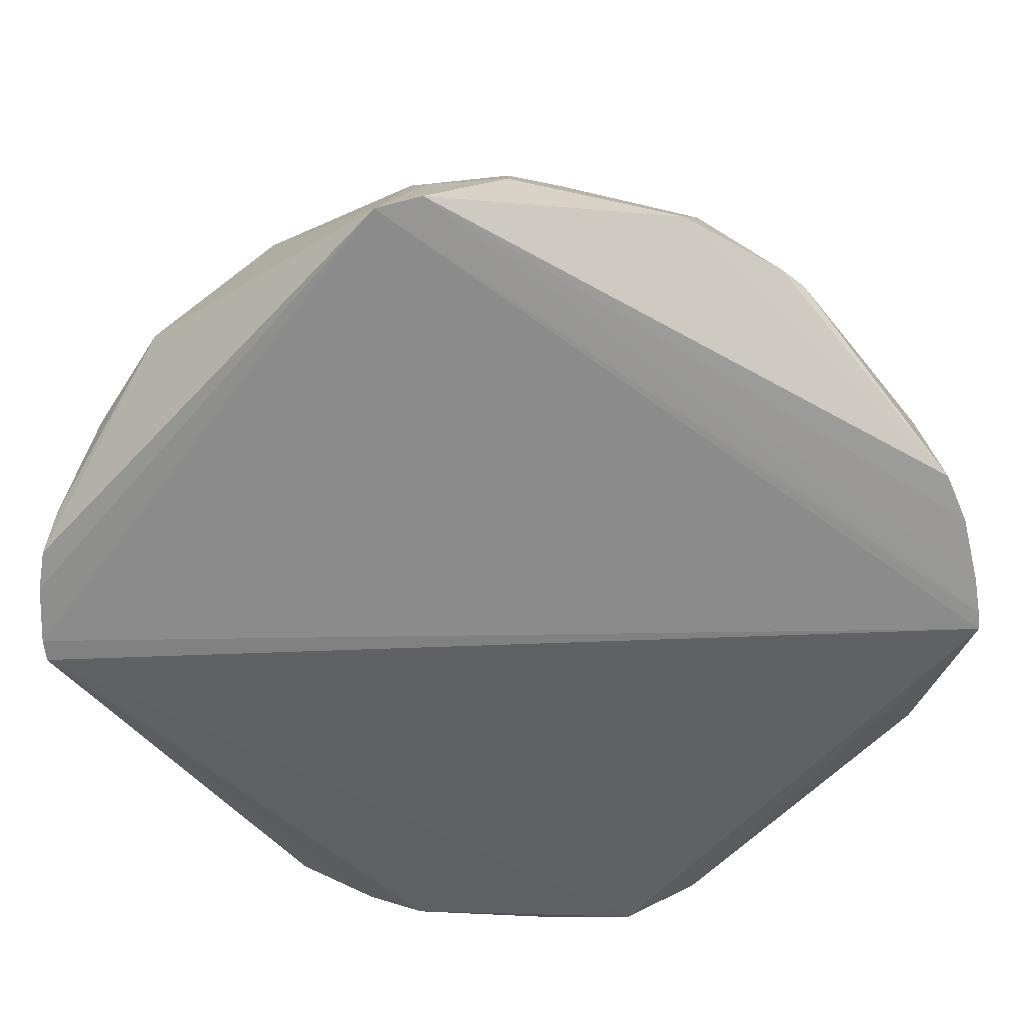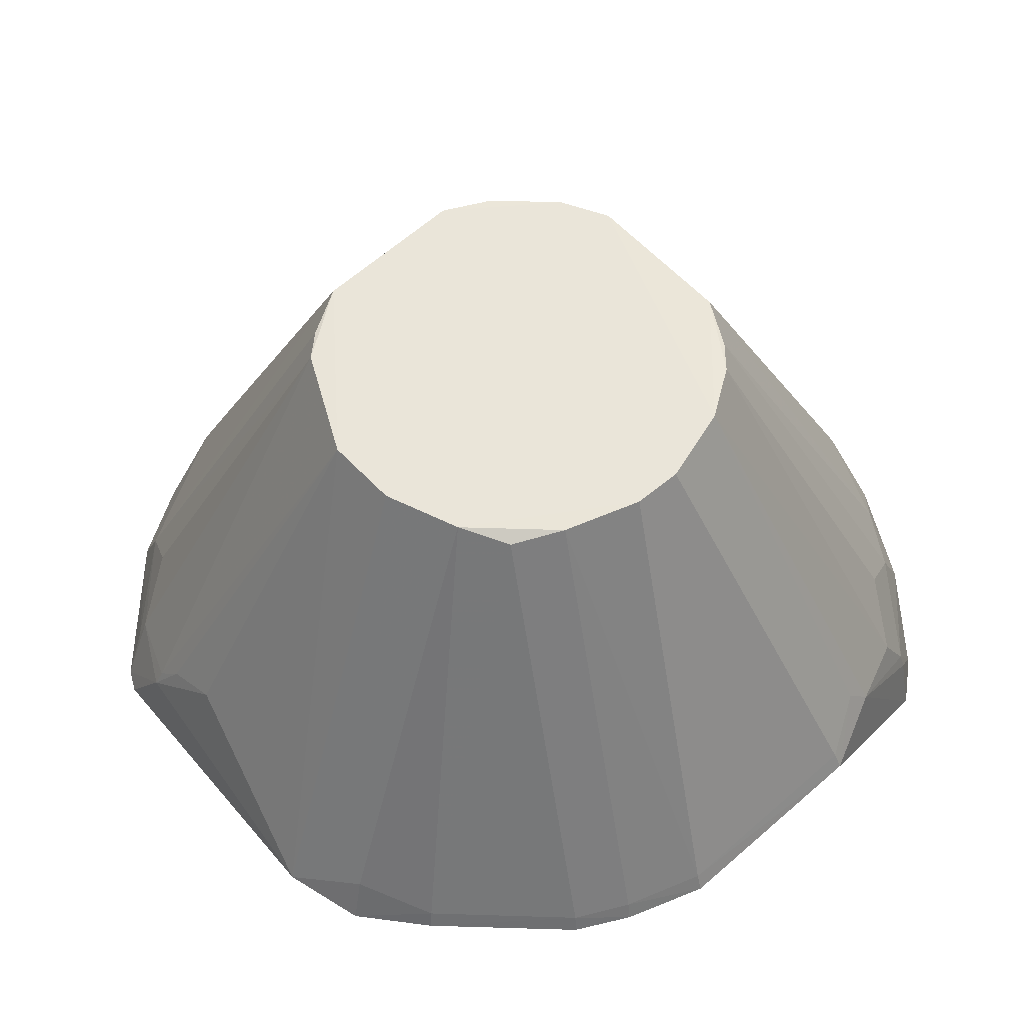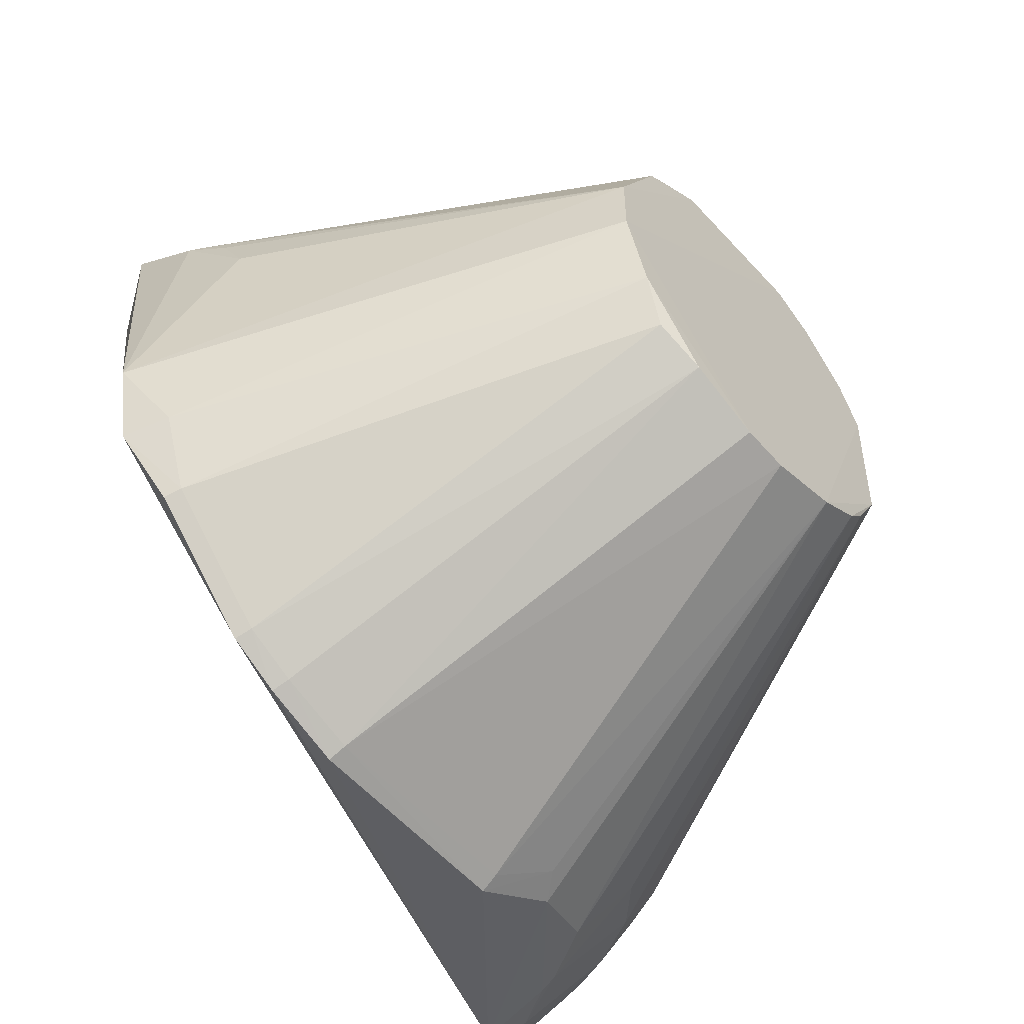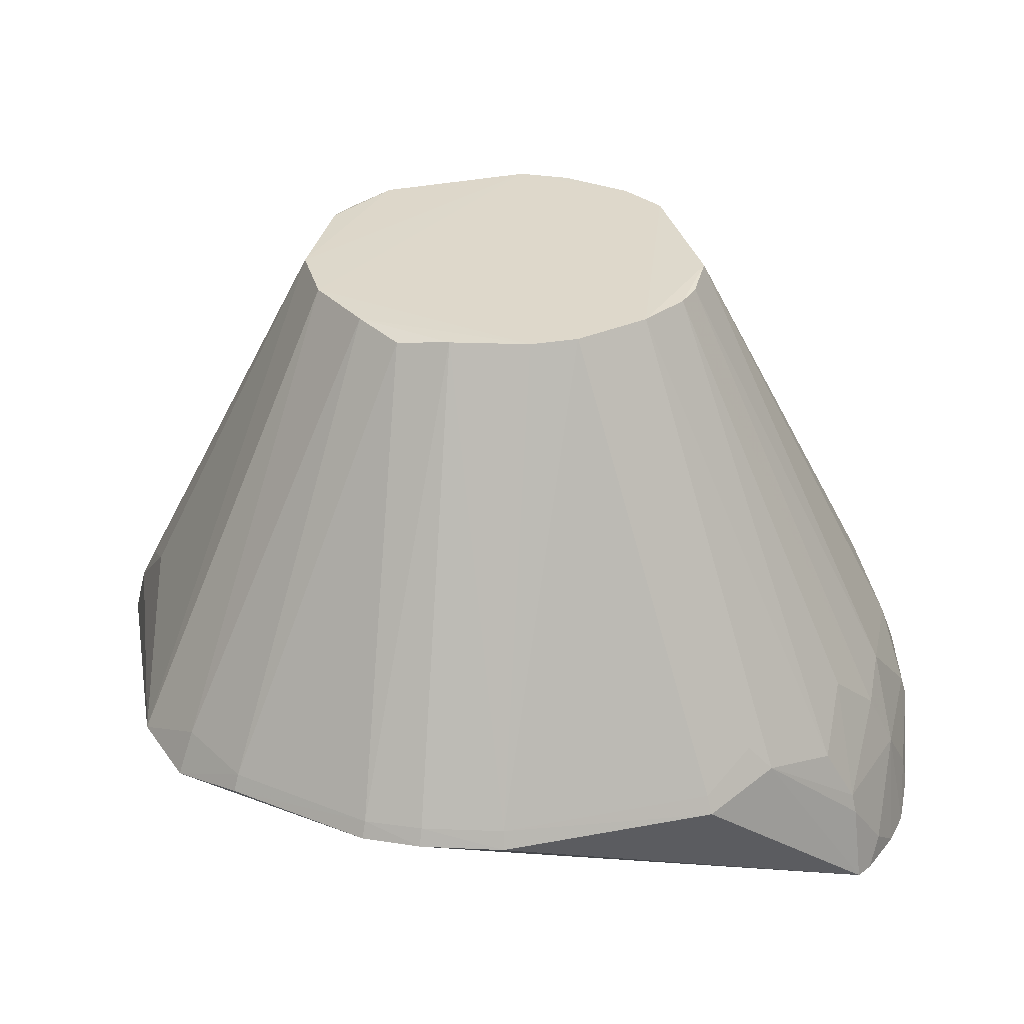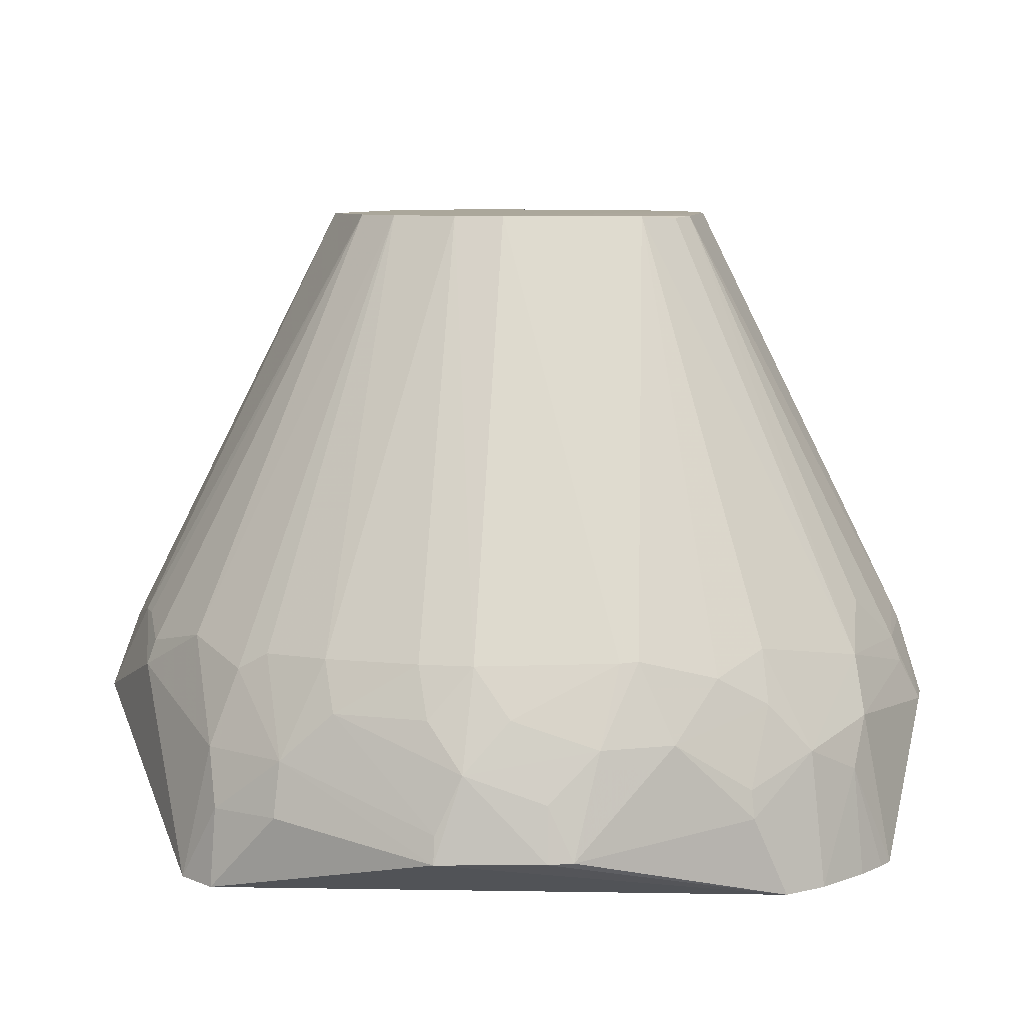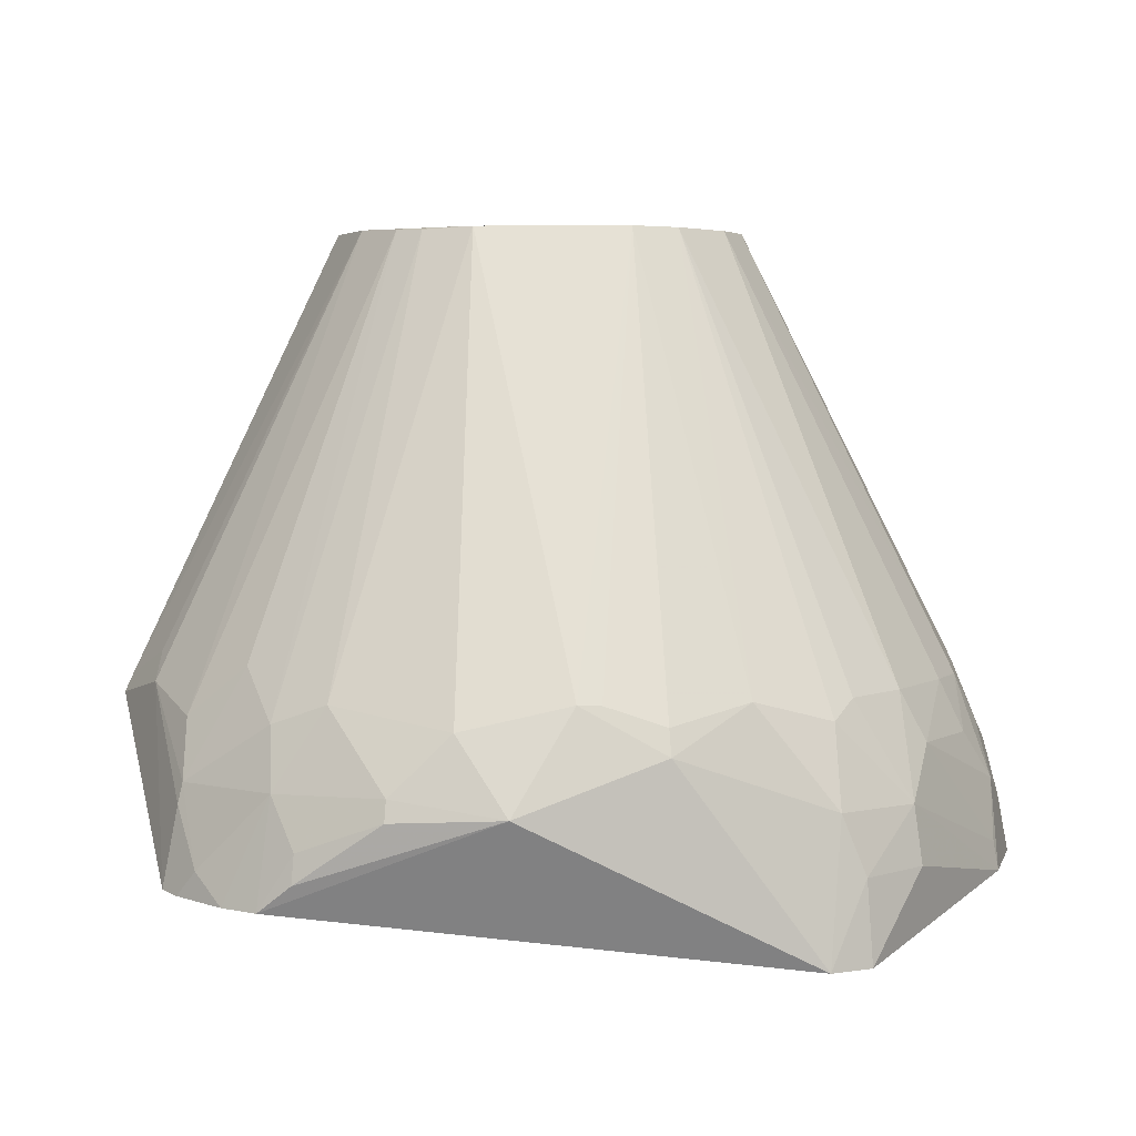
<metadata>
{"format":"obj","ext":"obj","renderer":"f3d","projection":"perspective","resolution":1024,"background":"white","views":[{"elev":-68.9,"azim":132.4,"up":"+Z"},{"elev":57.9,"azim":-42.9,"up":"+Z"},{"elev":-55.1,"azim":-49.4,"up":"+Y"},{"elev":31.6,"azim":-15.4,"up":"+Z"},{"elev":8.1,"azim":164.1,"up":"+Z"},{"elev":3.5,"azim":85.0,"up":"+Z"}]}
</metadata>
<code>
v 0.05338 0.03692 0.5945
v 0.1425 -0.0199 0.4301
v 0.06513 0.1333 0.401
v -0.08866 0.1201 0.3847
v -0.07666 -0.1109 0.4532
v 0.1117 -0.0981 0.4021
v -0.0002729 0.1326 0.46
v 0.1234 0.07407 0.4281
v -0.06399 0.01295 0.5944
v 0.1322 0.06965 0.3849
v 0.09246 -0.1154 0.4041
v 0.05219 -0.03964 0.5935
v 0.04951 0.1228 0.4594
v -0.0467 0.1415 0.3849
v 0.1333 0.02443 0.4537
v -0.1332 -0.03046 0.4501
v -0.03974 0.05198 0.5934
v 0.1079 0.1005 0.4103
v 0.1197 -0.08817 0.4018
v -0.126 -0.05481 0.4472
v 0.09826 -0.1111 0.4032
v 0.03229 -0.1299 0.4543
v -0.03275 -0.05575 0.5943
v 0.02265 0.06061 0.5945
v 0.03148 0.1413 0.4192
v -0.05868 0.1314 0.4278
v 0.1252 0.08283 0.3846
v 0.1231 0.04898 0.4594
v 0.1363 0.02471 0.4457
v 0.06029 -0.02497 0.5941
v -0.1235 0.07268 0.431
v 0.08979 0.1055 0.4434
v 0.1057 -0.08429 0.4525
v -0.09303 0.1167 0.385
v -0.06423 -0.009948 0.5945
v -0.03574 -0.1291 0.454
v 0.005747 -0.06432 0.5945
v -0.1096 -0.07535 0.4586
v 0.00558 0.132 0.4596
v -0.02497 0.06029 0.5941
v 0.05586 0.1329 0.4281
v -0.009285 0.1413 0.4351
v 0.02441 0.1458 0.4019
v -0.06146 0.1363 0.3847
v 0.1232 0.08147 0.4097
v 0.1056 0.08052 0.4584
v 0.06088 0.0222 0.5945
v 0.1326 -0.0008388 0.46
v -0.1174 0.03077 0.4774
v -0.04723 0.04537 0.5939
v 0.1054 0.09851 0.4278
v 0.03695 0.05312 0.5945
v 0.1147 -0.08418 0.4343
v 0.09007 -0.1095 0.4345
v 0.1137 -0.06837 0.4587
v -0.08416 0.1143 0.4341
v -0.1207 -0.05201 0.461
v -0.06042 -0.12 0.4537
v 0.02989 -0.0572 0.5945
v -0.00934 -0.06378 0.5945
v -0.03509 -0.1266 0.4595
v -0.1113 -0.07674 0.4534
v -0.04736 -0.04736 0.5921
v -0.04438 0.1238 0.46
v 0.06436 0.1319 0.4098
v 0.06414 0.1224 0.4433
v 0.01458 0.1406 0.4349
v -0.03532 0.1419 0.4102
v 0.0323 0.1444 0.4016
v -0.07713 0.1229 0.4189
v -0.07912 0.1265 0.3847
v 0.1138 0.07379 0.4526
v 0.131 -0.03416 0.4526
v 0.1322 0.006196 0.4597
v -0.1214 0.05778 0.4543
v 0.09036 0.09718 0.459
v 0.1339 -0.05321 0.4285
v 0.09113 -0.1109 0.4283
v 0.0898 -0.09107 0.4675
v -0.1198 0.07983 0.4303
v -0.08433 0.1054 0.4524
v -0.07534 -0.1092 0.4584
v 0.0316 -0.1273 0.4599
v 0.04552 -0.04709 0.5939
v -0.05576 -0.03308 0.5944
v -0.05927 -0.118 0.459
v -0.02649 0.1319 0.4531
v 0.04041 0.1318 0.4439
v -0.03491 0.1404 0.419
v -0.1175 0.04866 0.4683
v -0.1191 0.05655 0.4599
v 0.06486 0.1147 0.4593
v 0.1233 -0.07771 0.419
v 0.1247 -0.07844 0.4102
v 0.1321 -0.05264 0.4349
v 0.1031 -0.1056 0.411
v 0.05624 -0.1191 0.4598
v -0.109 0.0803 0.4523
v -0.1114 0.08218 0.4443
v -0.04387 0.131 0.4436
v 0.04866 -0.1175 0.4683
v 0.0803 -0.1086 0.4522
v -0.09122 0.08963 0.4675
f 19 10 2
f 19 6 10
f 20 11 5
f 21 10 6
f 27 10 4
f 27 14 3
f 27 3 18
f 29 10 8
f 29 28 15
f 29 8 28
f 29 2 10
f 34 11 20
f 34 21 11
f 34 4 10
f 34 10 21
f 34 20 16
f 34 16 31
f 35 9 16
f 35 24 9
f 36 11 22
f 39 24 13
f 39 7 24
f 40 24 7
f 40 9 24
f 44 26 14
f 44 14 27
f 45 27 18
f 45 8 10
f 45 10 27
f 47 28 1
f 47 15 28
f 47 1 24
f 48 2 29
f 48 47 30
f 49 16 9
f 50 40 17
f 50 9 40
f 51 18 3
f 51 45 18
f 51 8 45
f 52 24 1
f 52 13 24
f 53 6 19
f 54 53 33
f 55 30 12
f 55 12 33
f 55 33 53
f 57 35 16
f 57 16 20
f 57 20 38
f 58 5 11
f 58 11 36
f 59 30 47
f 59 47 24
f 59 24 35
f 60 59 35
f 60 37 59
f 61 36 22
f 61 37 60
f 61 60 23
f 62 38 20
f 62 20 5
f 65 41 32
f 65 3 41
f 65 51 3
f 65 32 51
f 66 41 13
f 66 32 41
f 67 41 25
f 67 43 42
f 67 25 43
f 67 42 7
f 67 7 39
f 68 14 26
f 68 43 14
f 68 42 43
f 69 3 14
f 69 14 43
f 69 41 3
f 69 43 25
f 69 25 41
f 70 26 44
f 70 56 26
f 70 4 34
f 70 34 56
f 71 44 27
f 71 27 4
f 71 70 44
f 71 4 70
f 72 28 8
f 72 51 46
f 72 8 51
f 72 46 1
f 72 1 28
f 73 48 30
f 73 2 48
f 73 30 55
f 74 15 47
f 74 47 48
f 74 48 29
f 74 29 15
f 75 31 16
f 75 16 49
f 76 51 32
f 76 46 51
f 76 52 1
f 76 1 46
f 78 11 21
f 79 54 33
f 80 56 34
f 80 34 31
f 80 31 75
f 81 50 17
f 81 17 40
f 81 40 64
f 81 64 26
f 81 26 56
f 82 5 58
f 82 23 63
f 82 63 38
f 82 62 5
f 82 38 62
f 83 59 37
f 83 61 22
f 83 37 61
f 84 12 30
f 84 30 59
f 84 79 33
f 84 33 12
f 85 60 35
f 85 23 60
f 85 63 23
f 85 35 57
f 85 57 38
f 85 38 63
f 86 58 36
f 86 36 61
f 86 61 23
f 86 82 58
f 86 23 82
f 87 64 40
f 87 40 7
f 87 7 42
f 88 67 39
f 88 39 13
f 88 13 41
f 88 41 67
f 89 68 26
f 89 42 68
f 90 75 49
f 90 49 9
f 91 9 50
f 91 90 9
f 91 75 90
f 92 13 52
f 92 52 76
f 92 66 13
f 92 76 32
f 92 32 66
f 93 53 19
f 94 19 2
f 94 2 77
f 94 93 19
f 94 77 93
f 95 77 2
f 95 2 73
f 95 73 55
f 95 55 53
f 95 93 77
f 95 53 93
f 96 78 21
f 96 21 6
f 96 6 53
f 96 53 54
f 96 54 78
f 97 78 54
f 97 22 11
f 97 11 78
f 98 91 50
f 98 80 75
f 98 75 91
f 99 81 56
f 99 56 80
f 99 98 81
f 99 80 98
f 100 26 64
f 100 64 87
f 100 89 26
f 100 87 42
f 100 42 89
f 101 97 59
f 101 59 83
f 101 83 22
f 101 22 97
f 102 97 54
f 102 54 79
f 102 79 84
f 102 84 59
f 102 59 97
f 103 98 50
f 103 50 81
f 103 81 98

</code>
